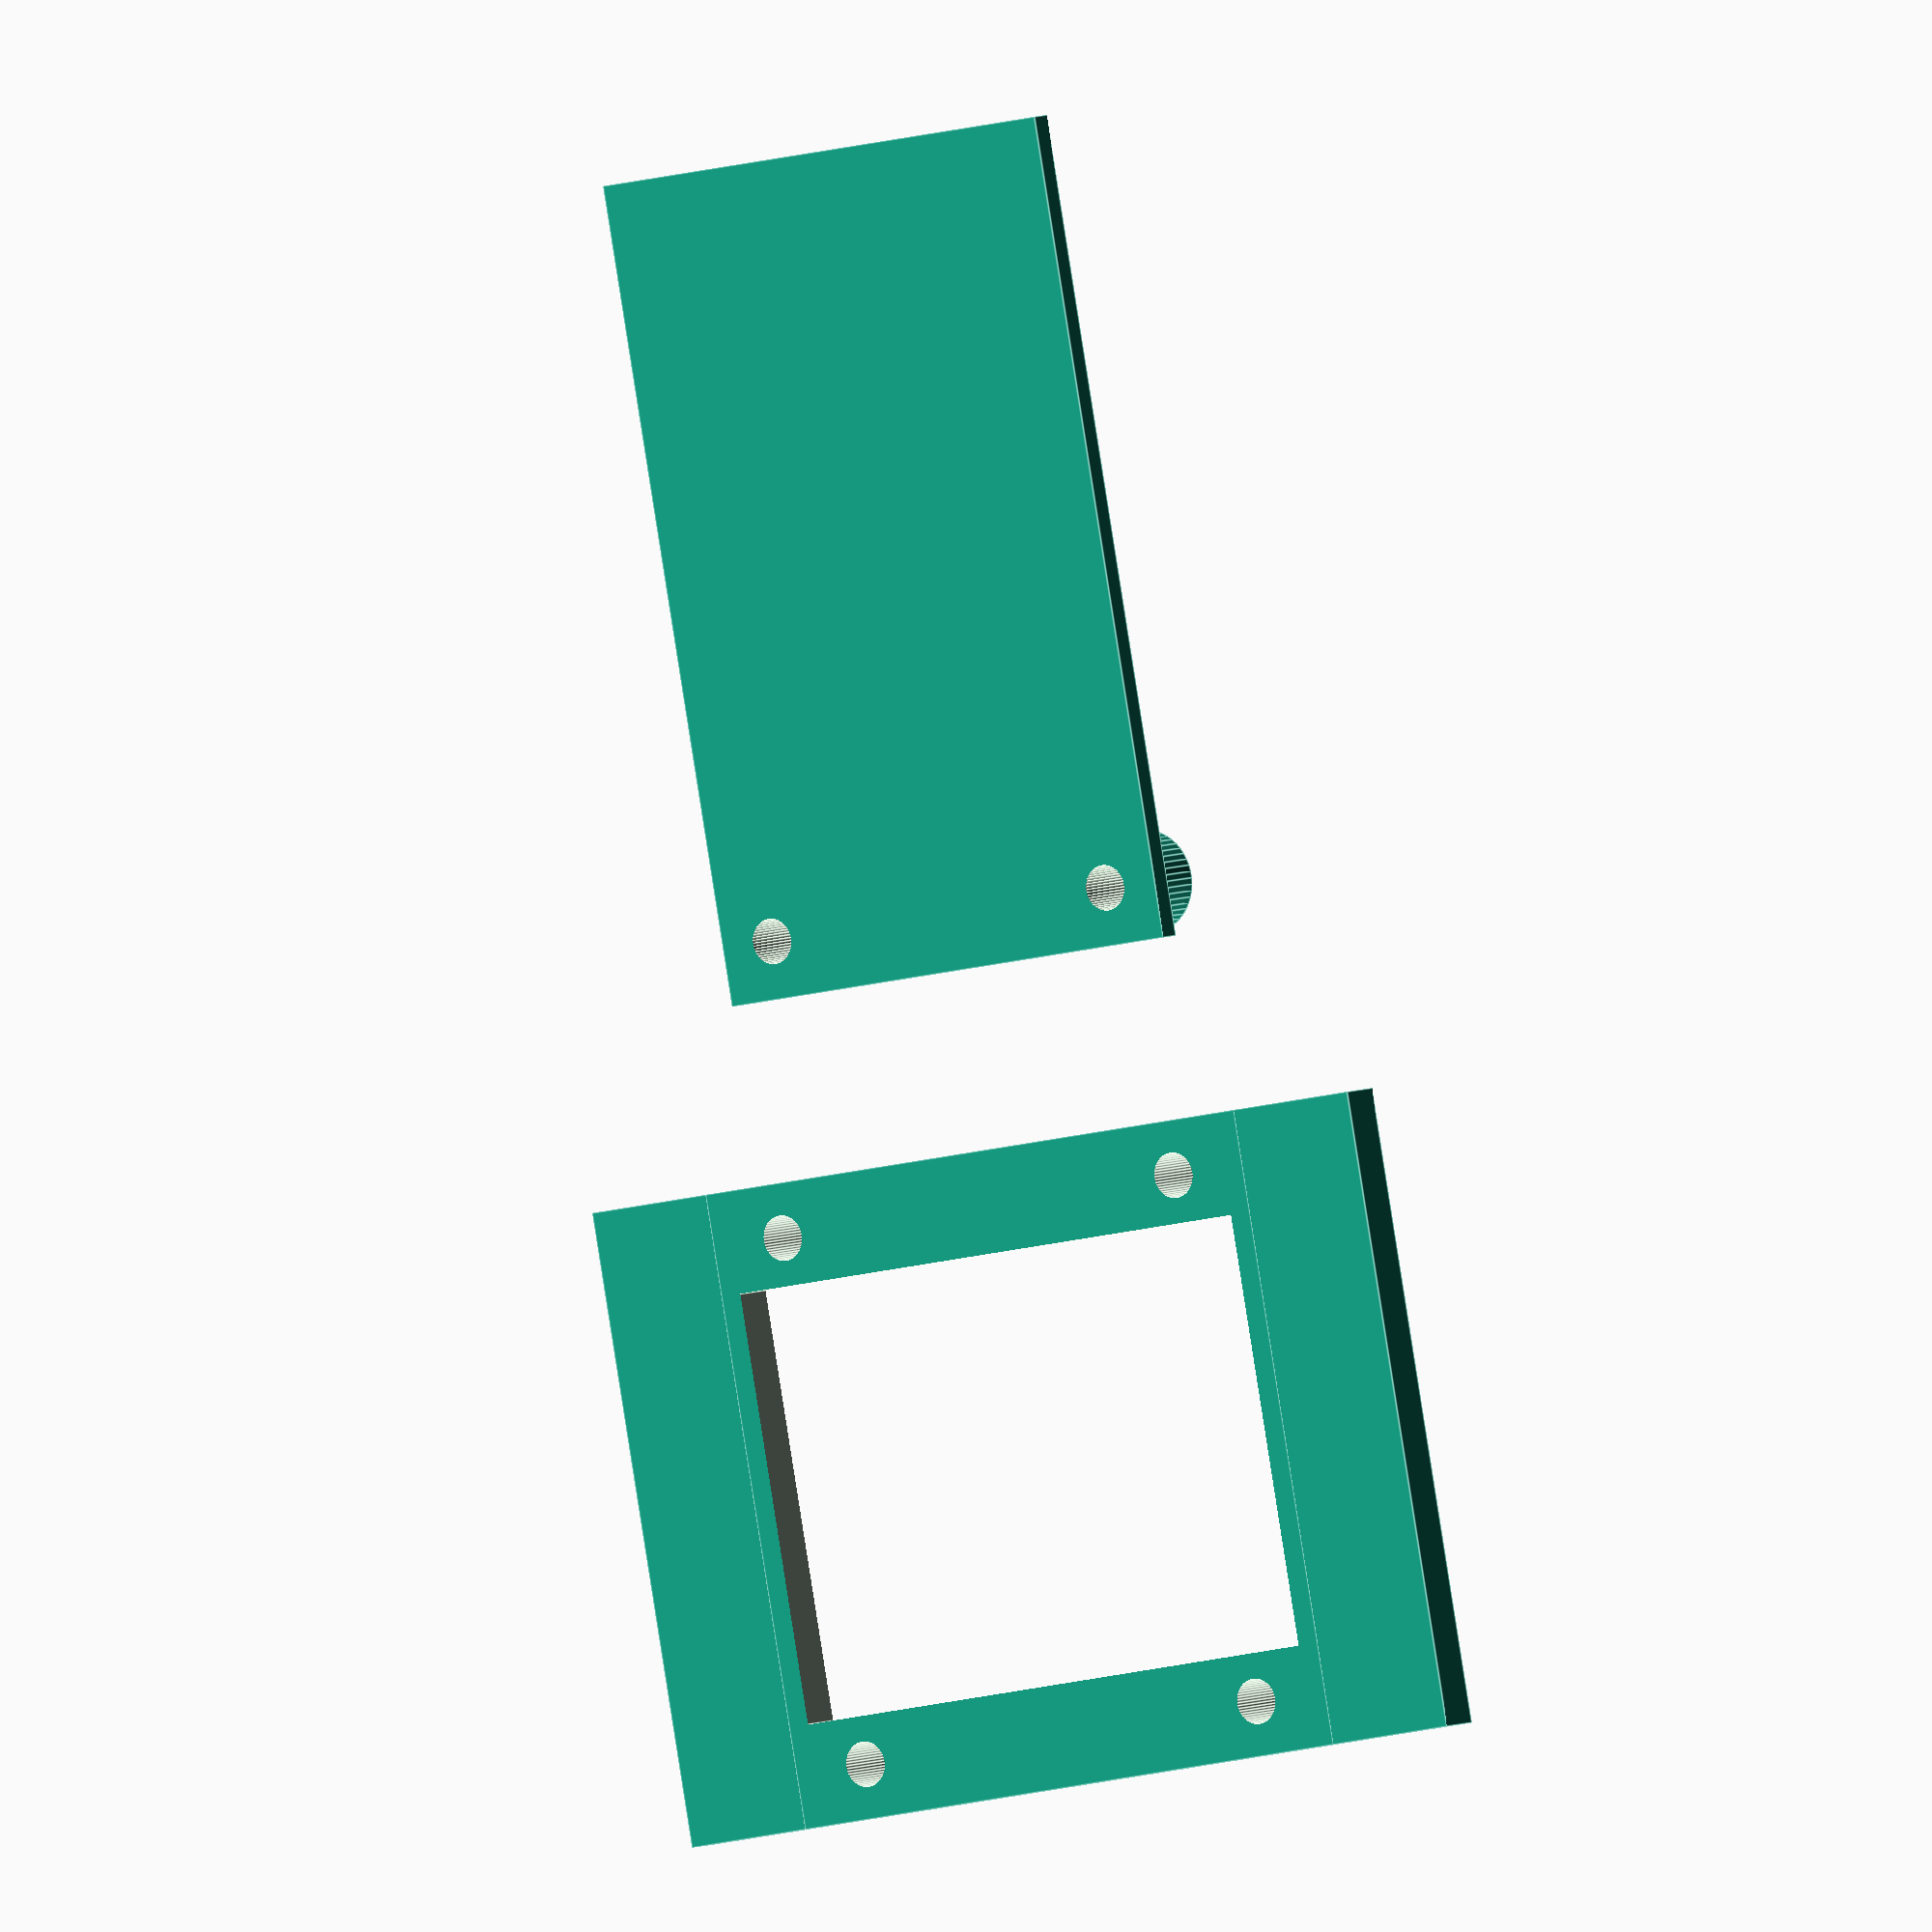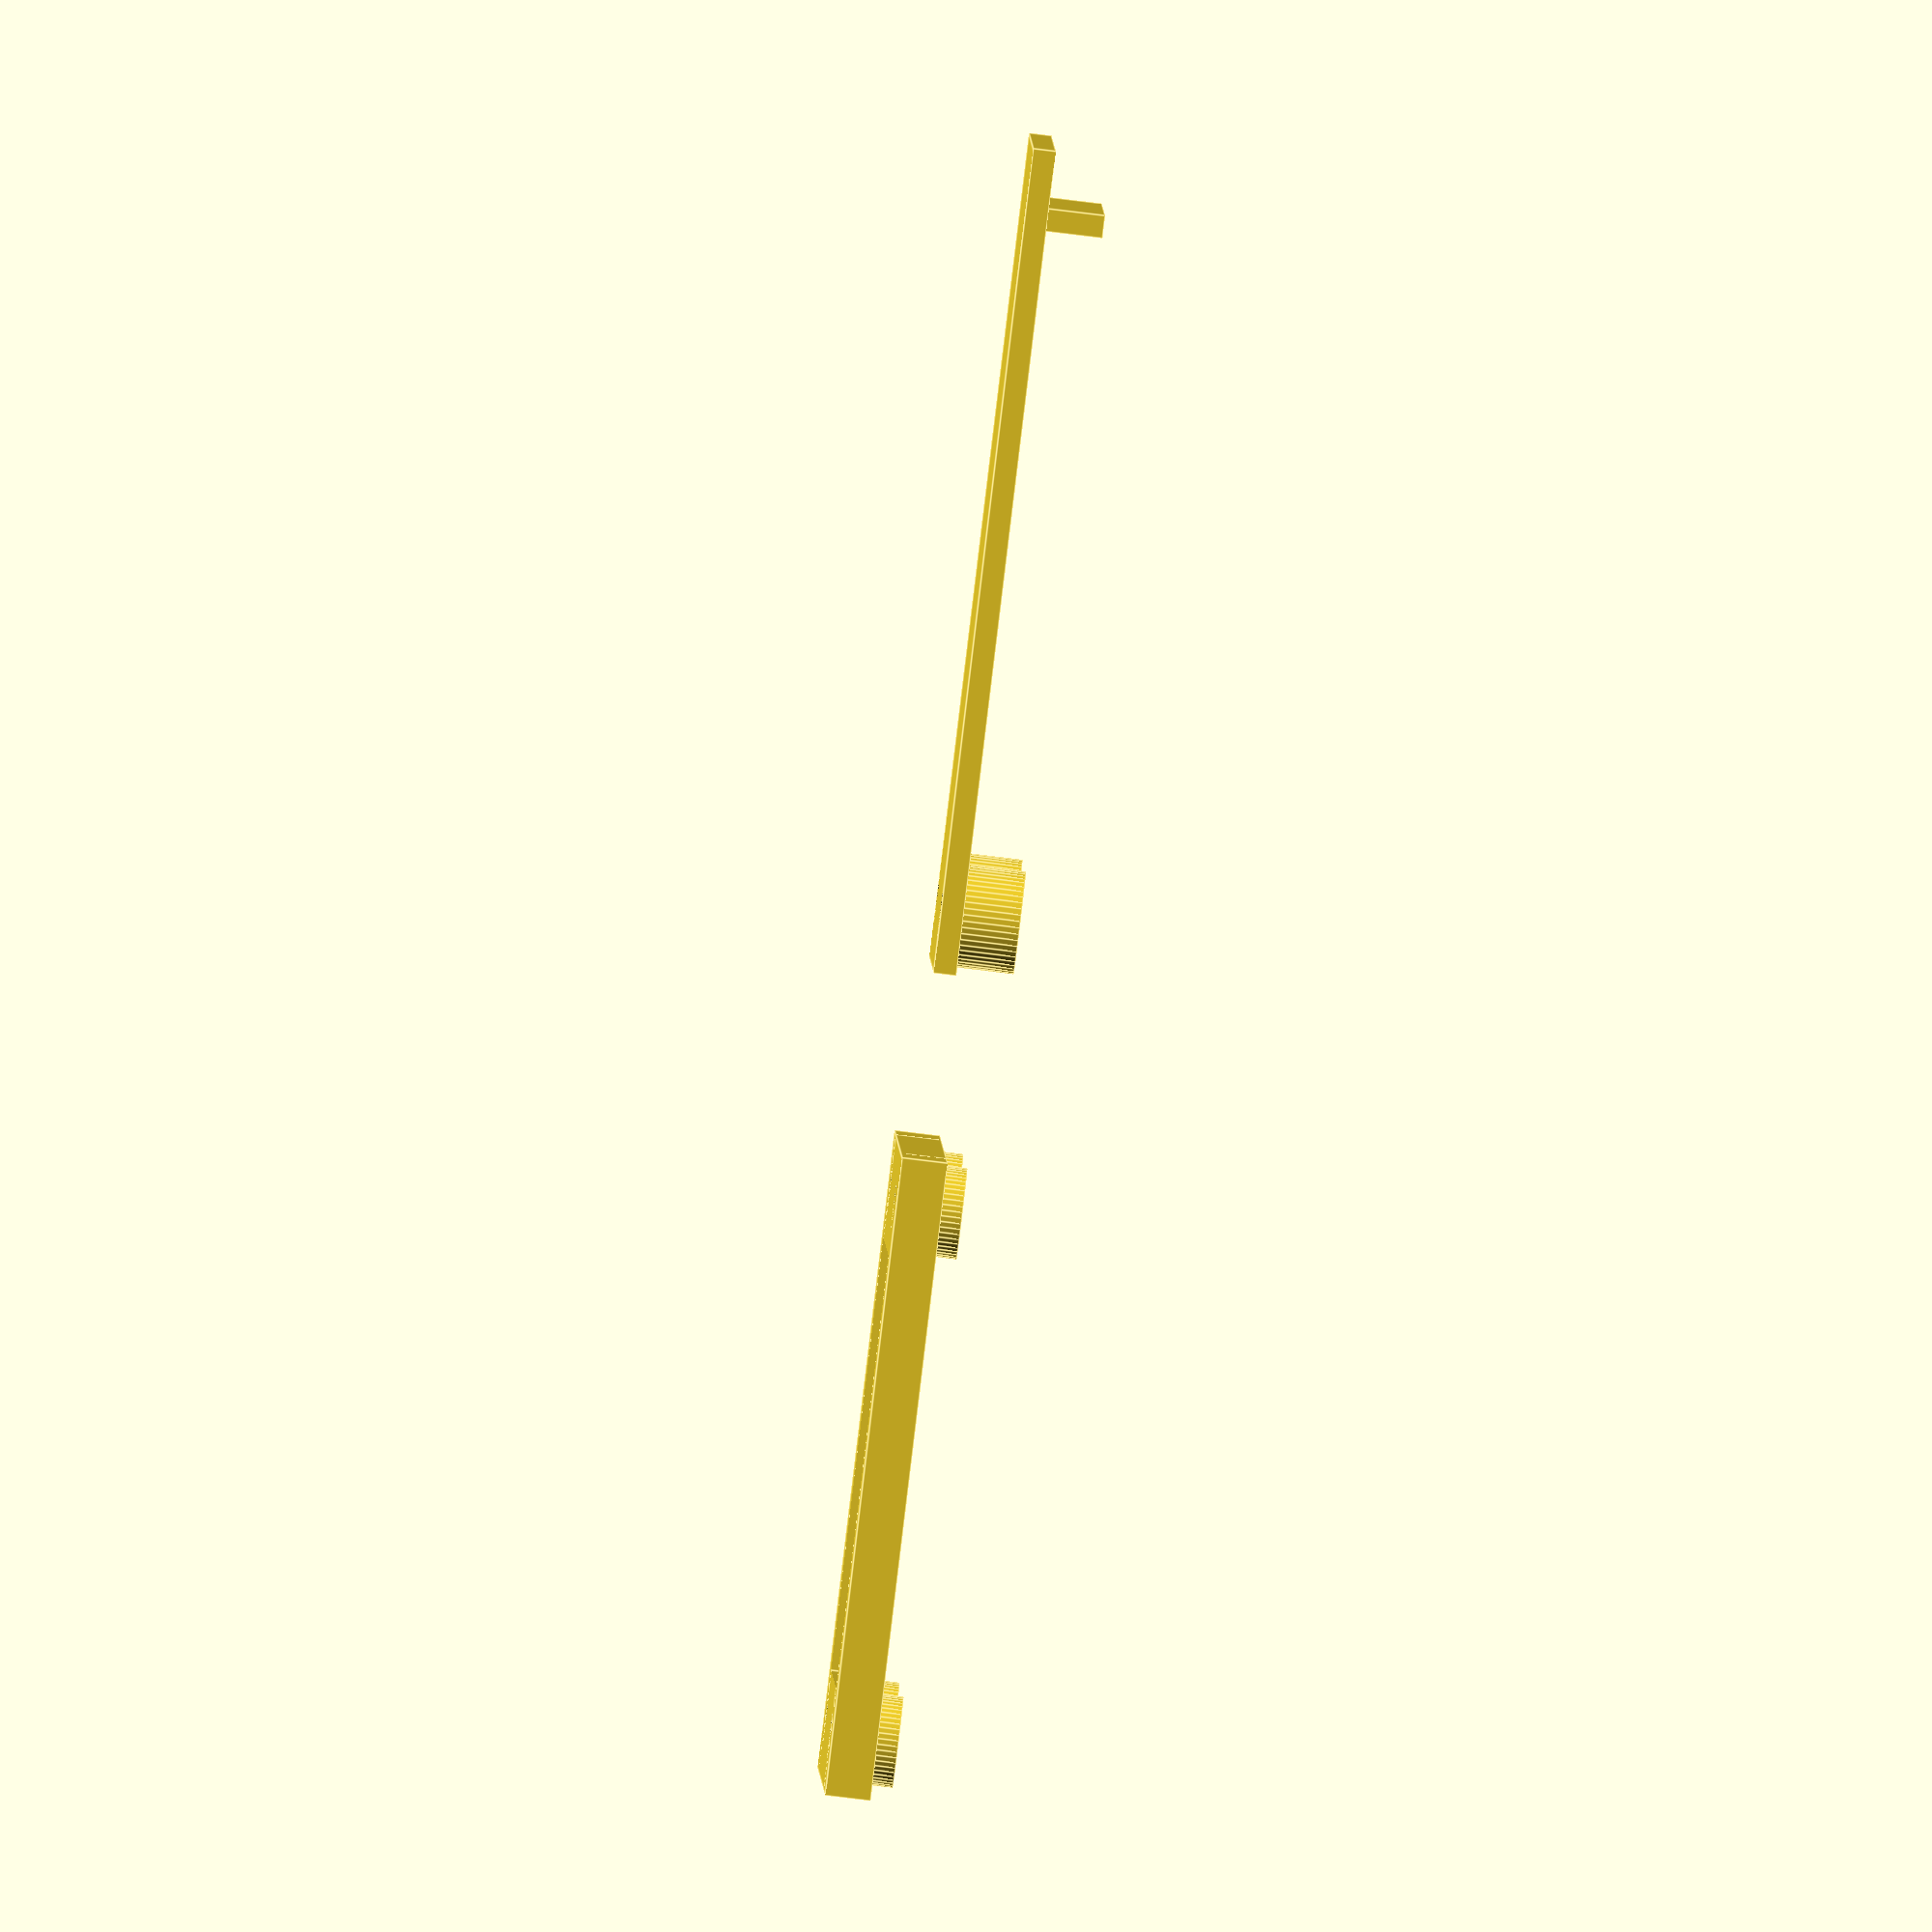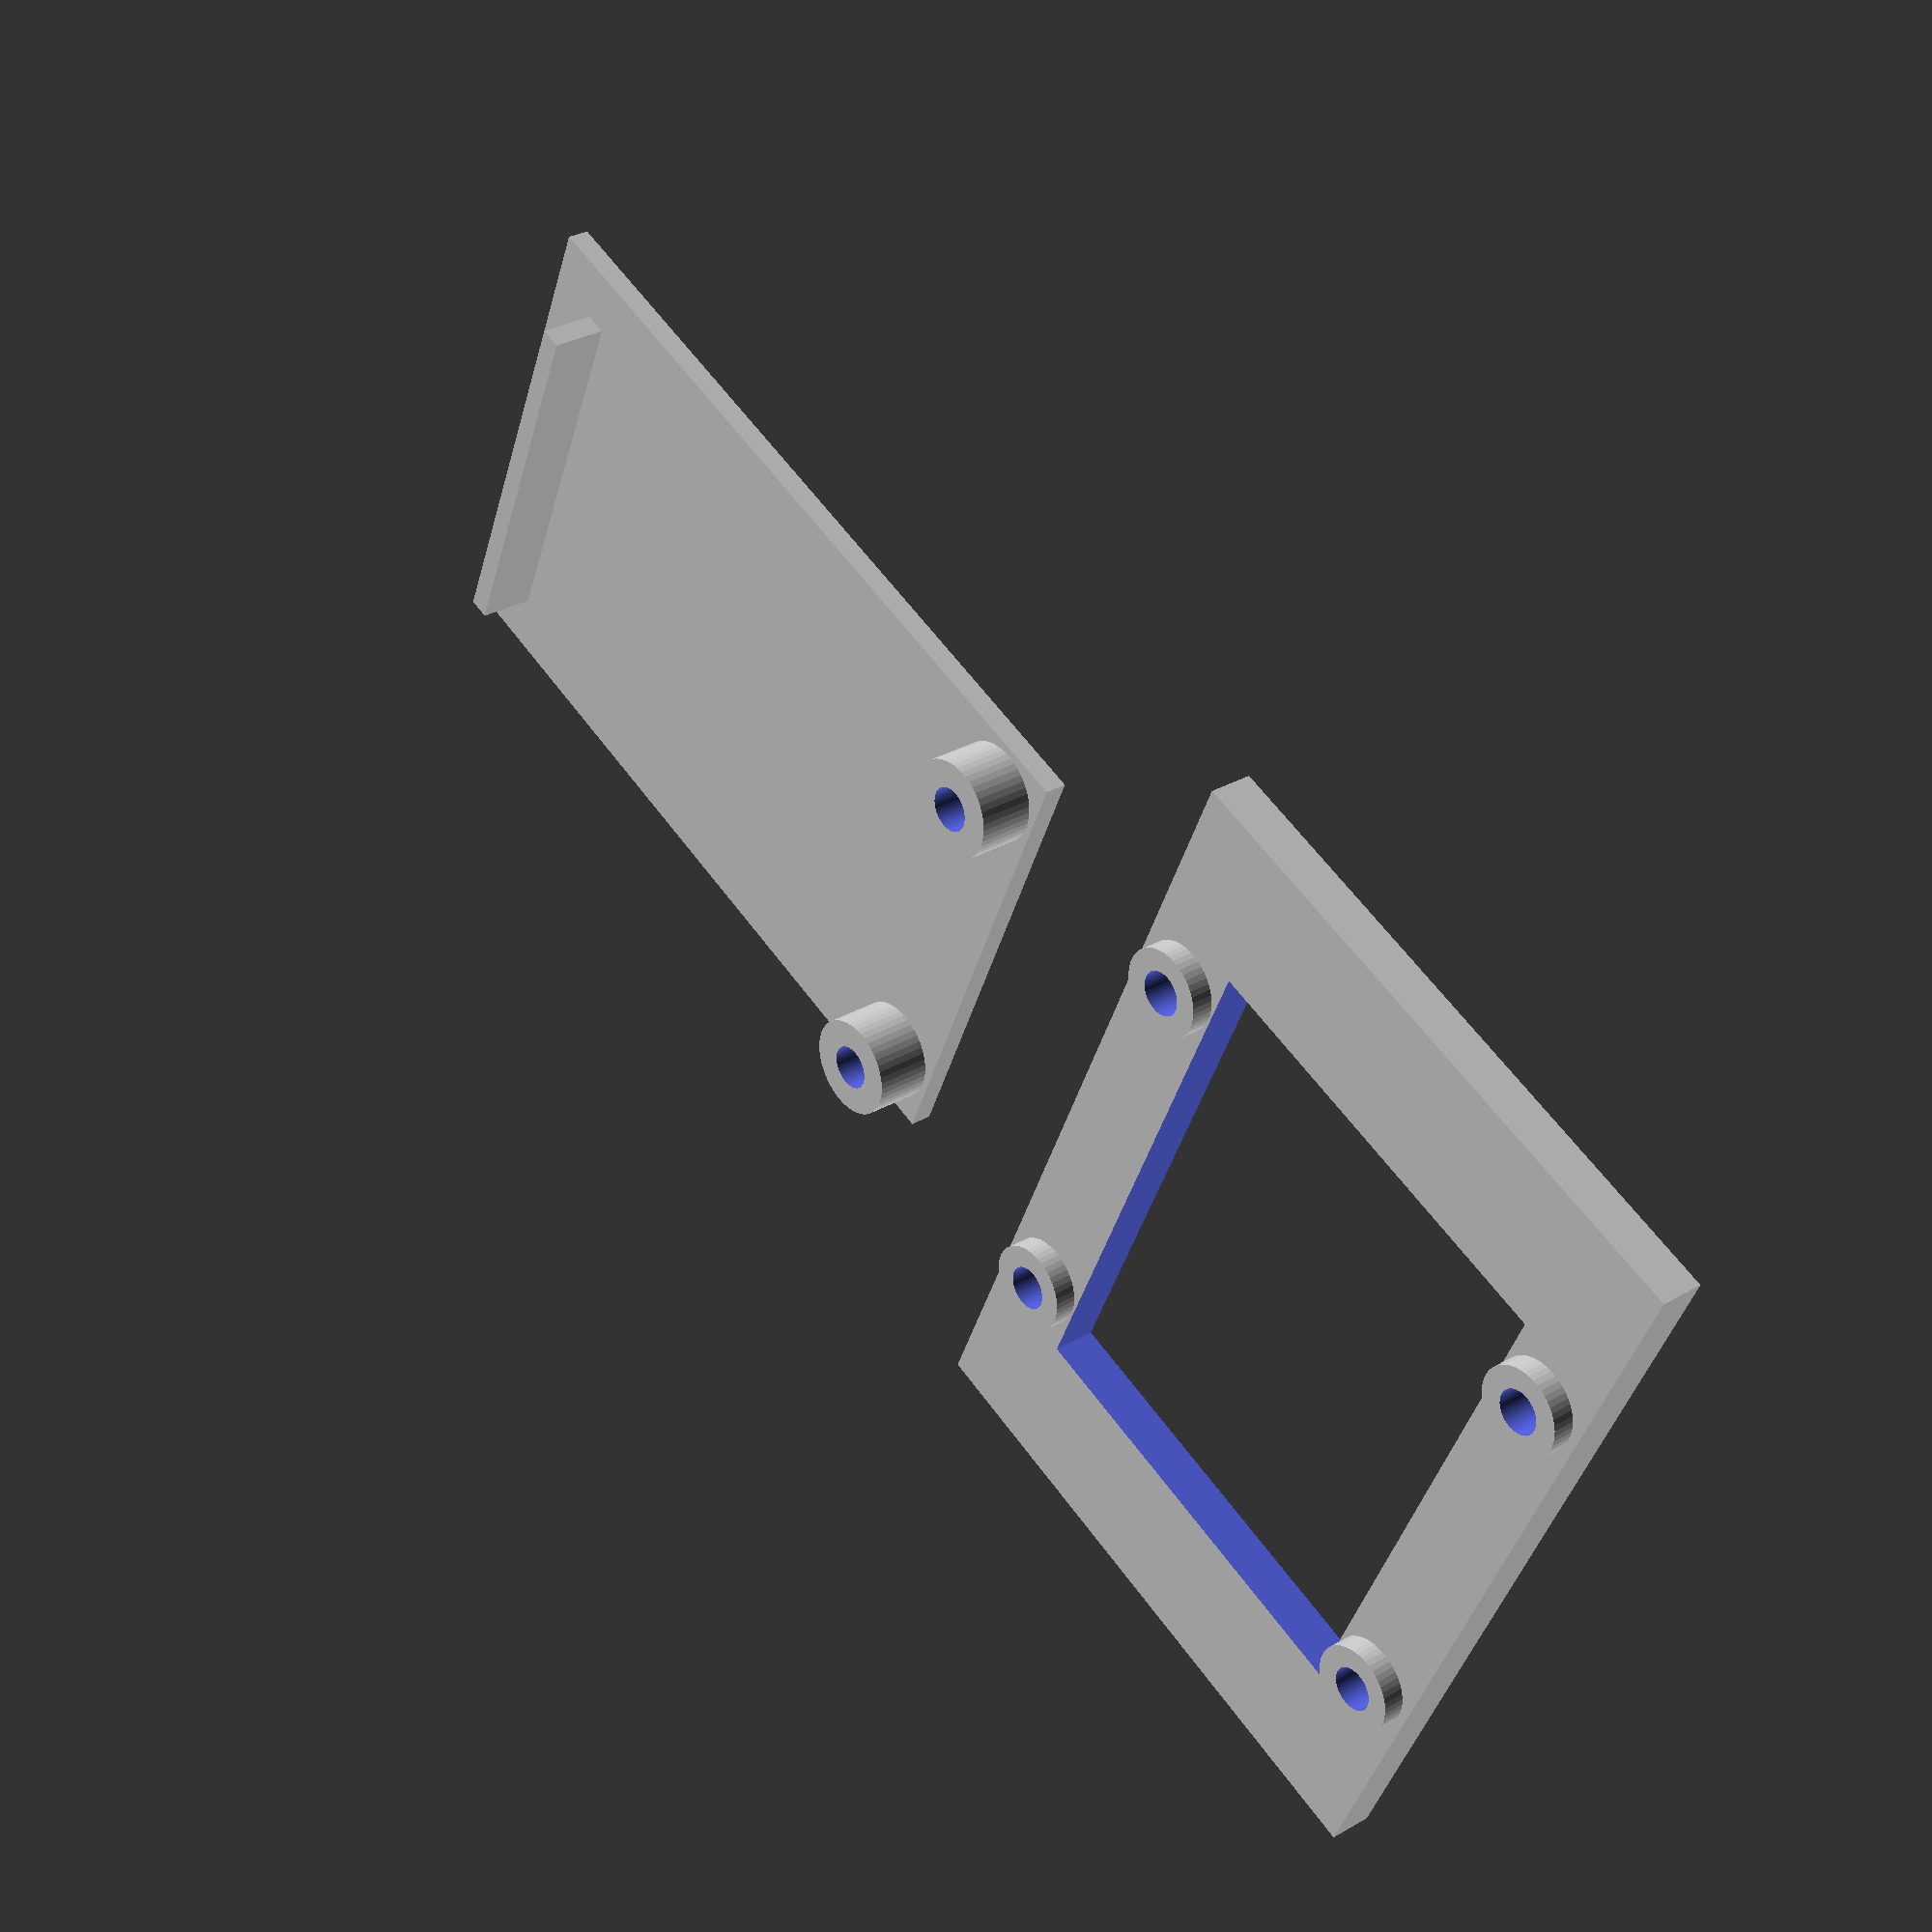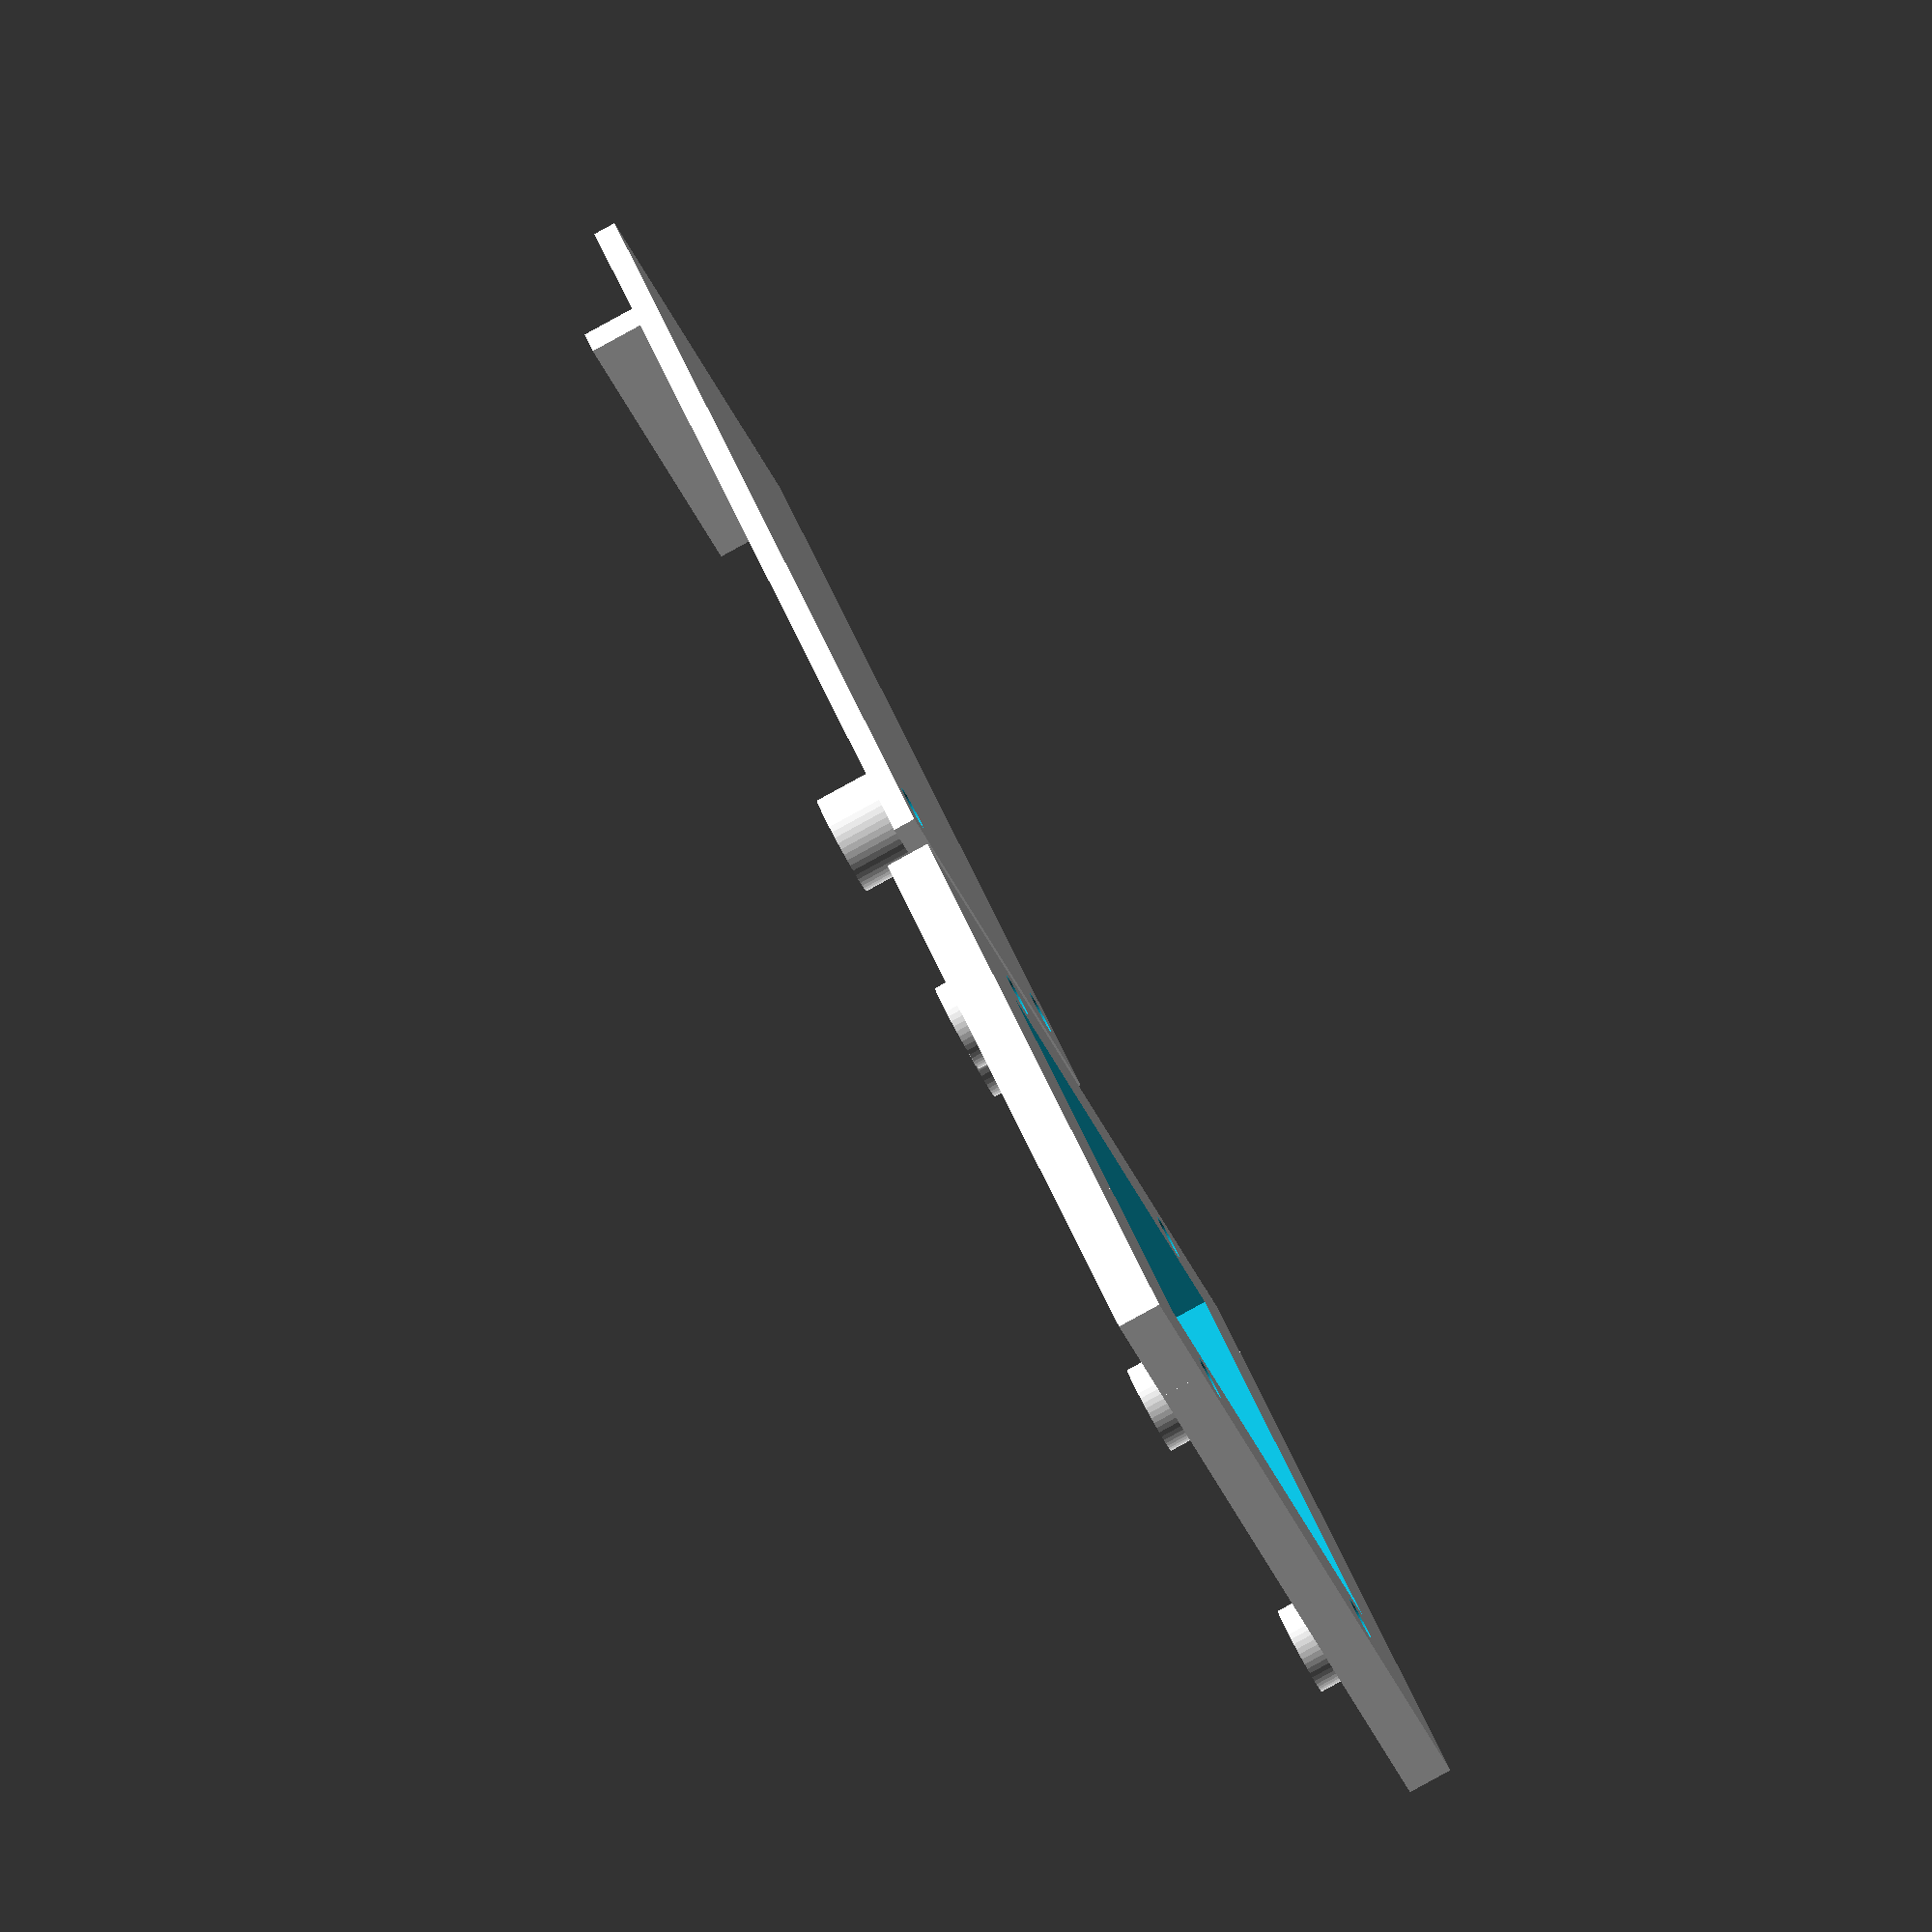
<openscad>
top_thickness = 2;
corner_round_height = 2;
cly_height = 8.5;
cly_sides = 40;
cly_radius1 = 3;
cly_radius2 = 3;

cly_off_up = cly_height - ((cly_height/2)+1);

CASEcolor="Green";

screw_hole_top_r1 = 1.75;
screw_hole_top_r2 = 1.75;

screw_hole_bot_r1 = 1.5;
screw_hole_bot_r2 = 1.5;

hole_loc_x = 11.5;
hole_loc_y = 29;
module drill_holes_top()
{
    union()
    {
        translate([hole_loc_y,-hole_loc_x,0])
        cylinder(15,screw_hole_top_r1,screw_hole_top_r2,center=true,$fn=cly_sides); 
        translate([-hole_loc_y,-hole_loc_x,0])
        cylinder(15,screw_hole_top_r1,screw_hole_top_r2,center=true,$fn=cly_sides); 
        translate([hole_loc_y,hole_loc_x,0])
        cylinder(15,screw_hole_top_r1,screw_hole_top_r2,center=true,$fn=cly_sides); 
        translate([-hole_loc_y,hole_loc_x,0])
        cylinder(15,screw_hole_top_r1,screw_hole_top_r2,center=true,$fn=cly_sides);
    }    
}
module drill_holes_bot()
{
    union()
    {
        translate([hole_loc_y,-hole_loc_x,0])
        cylinder(15,screw_hole_bot_r1,screw_hole_bot_r2,center=true,$fn=cly_sides); 
        translate([-hole_loc_y,-hole_loc_x,0])
        cylinder(15,screw_hole_bot_r1,screw_hole_bot_r2,center=true,$fn=cly_sides); 
        translate([hole_loc_y,hole_loc_x,0])
        cylinder(15,screw_hole_bot_r1,screw_hole_bot_r2,center=true,$fn=cly_sides); 
        translate([-hole_loc_y,hole_loc_x,0])
        cylinder(15,screw_hole_bot_r1,screw_hole_bot_r2,center=true,$fn=cly_sides);
    }    
}
module stand_offs(height)
{
    union()
    {
        translate([hole_loc_y,-hole_loc_x,cly_off_up])
        cylinder(height,cly_radius1,cly_radius1,center=true,$fn=cly_sides); 
        translate([-hole_loc_y,-hole_loc_x,cly_off_up])
        cylinder(height,cly_radius1,cly_radius1,center=true,$fn=cly_sides); 
        translate([hole_loc_y,hole_loc_x,cly_off_up])
        cylinder(height,cly_radius1,cly_radius1,center=true,$fn=cly_sides); 
        translate([-hole_loc_y,hole_loc_x,cly_off_up])
        cylinder(height,cly_radius1,cly_radius1,center=true,$fn=cly_sides); 
    }
}

module rounded_rect(x,y,h,rad,r_ness)
{
    r_height=h;
    cube2_l = y - ((rad * 2) - 1);
    cube1_w = x - ((rad * 2) - 1);
    r_center_x = cube1_w/2 - 0.5;
    r_center_y = cube2_l/2 - 0.5;
    union()
    {
        cube([x,cube2_l,h],center=true);
        cube([cube1_w,y,h],center=true);
        translate([r_center_x,r_center_y,0])cylinder(h,rad,rad,center=true,$fn=r_ness);
        translate([-r_center_x,-r_center_y,0])cylinder(h,rad,rad,center=true,$fn=r_ness);
        translate([r_center_x,-r_center_y,0])cylinder(h,rad,rad,center=true,$fn=r_ness);
        translate([-r_center_x,r_center_y,0])cylinder(h,rad,rad,center=true,$fn=r_ness);
    }
}

module piZeroTop()
{
    color(CASEcolor)
    {
        difference()
        {
            union()
            {            
                difference()
                {
                    rounded_rect(65,30,3,3,40);
                    drill_holes_top();
                }   
            }
            translate([0,11,0])cube([52,8,top_thickness+1],center=true);
        }      
        difference()
        {       
            stand_offs(cly_height);
            drill_holes_top();
        }
    }
}

module piZeroBottom()
{
    color(CASEcolor)
    {
        union()
        {            
            difference()
            {
                rounded_rect(65,30,3,3,40);
                drill_holes_bot(); 
            }   
            difference()
            {       
                translate([0,0,-0.5])stand_offs(3);
                drill_holes_bot();
            }
        }
    }
}
module box()
{
    translate([17,34,-8.5])piZeroBottom();
    difference()
    {
        rounded_rect(100,100,20,3,40);
        translate([0,0,4])rounded_rect(98,98,20,3,40);
    }
    
}
module holes()
{
    translate([17,50,-1.5])cube([55,5,5],center=true);
    translate([50,34,-1.5])cube([5,15,5],center=true);
}

module powerboost()
{
    difference()
    {
        union()
        {
            translate([(36.2/2)-2.542,(17.65/2),0])cylinder(3,(1.25+1),(1.25+1),$fn=50);
            translate([(36.2/2)-2.542,-(17.65/2),0])cylinder(3,(1.25+1),(1.25+1),$fn=50);
            cube([36.2,22.86,1],center=true);
        }
        union()
        {
            translate([(36.2/2)-2.542,(17.65/2),-1])cylinder(10,1,1,$fn=50);
            translate([(36.2/2)-2.542,-(17.65/2),-1])cylinder(10,1,1,$fn=50);
        }
    }    
    translate([-15,0,1.5])cube([1,17.65,3],center=true);
    //translate([0,0,2])cube([2,2,2.5],center=true);
    
}
module bottom()
{
    rounded_rect(100,100,2,3,40);
}
module battery()
{
    difference()
    {
        union()
        {
            difference()
            {
                translate([0,0,-1])cube([66,52,8],center=true);
                cube([65,51,10],center=true);
            }            
        }
        translate([33,0,1])cube([4,45,9],center=true);
    }
}
module display()
{
    difference()
    {
        union()
        {
            cube([28,40,2],center=true);
            cube([28,28,2],center=true);
            translate([(23.2/2),(20.7/2),0])cylinder(2,(2),(2),$fn=50);
            translate([(23.2/2),-(20.7/2),0])cylinder(2,(2),(2),$fn=50);
            translate([-(23.2/2),(20.7/2),0])cylinder(2,(2),(2),$fn=50);
            translate([-(23.2/2),-(20.7/2),0])cylinder(2,(2),(2),$fn=50);
        }
        union()
        {
            cube([19,26,5],center=true);
            translate([(23.2/2),(20.7/2),0])cylinder(10,(1),(1),center=true,$fn=50);
            translate([(23.2/2),-(20.7/2),0])cylinder(10,(1),(1),center=true,$fn=50);
            translate([-(23.2/2),(20.7/2),0])cylinder(10,(1),(1),center=true,$fn=50);
            translate([-(23.2/2),-(20.7/2),0])cylinder(10,(1),(1),center=true,$fn=50);
        }
    }
    //translate([13,46,4])cube([2,8,8],center=true);
    //translate([13,-46,4])cube([2,8,8],center=true);
}
translate([40,0,0])display();
//translate([-100,0,0])rotate([0,0,0])display();
//rotate([0,0,0])translate([-13,18,5])battery();
//bottom();
//color("Green"){translate([-16,-3,0])battery();}
//rotate([0,0,90])translate([-62,-32,0])powerboost();
powerboost();
//difference()
//{
//    box();
//    holes();
//}


</openscad>
<views>
elev=354.4 azim=100.7 roll=213.2 proj=o view=edges
elev=264.3 azim=184.0 roll=276.9 proj=o view=edges
elev=149.3 azim=203.5 roll=129.7 proj=p view=solid
elev=264.7 azim=318.7 roll=61.3 proj=o view=solid
</views>
